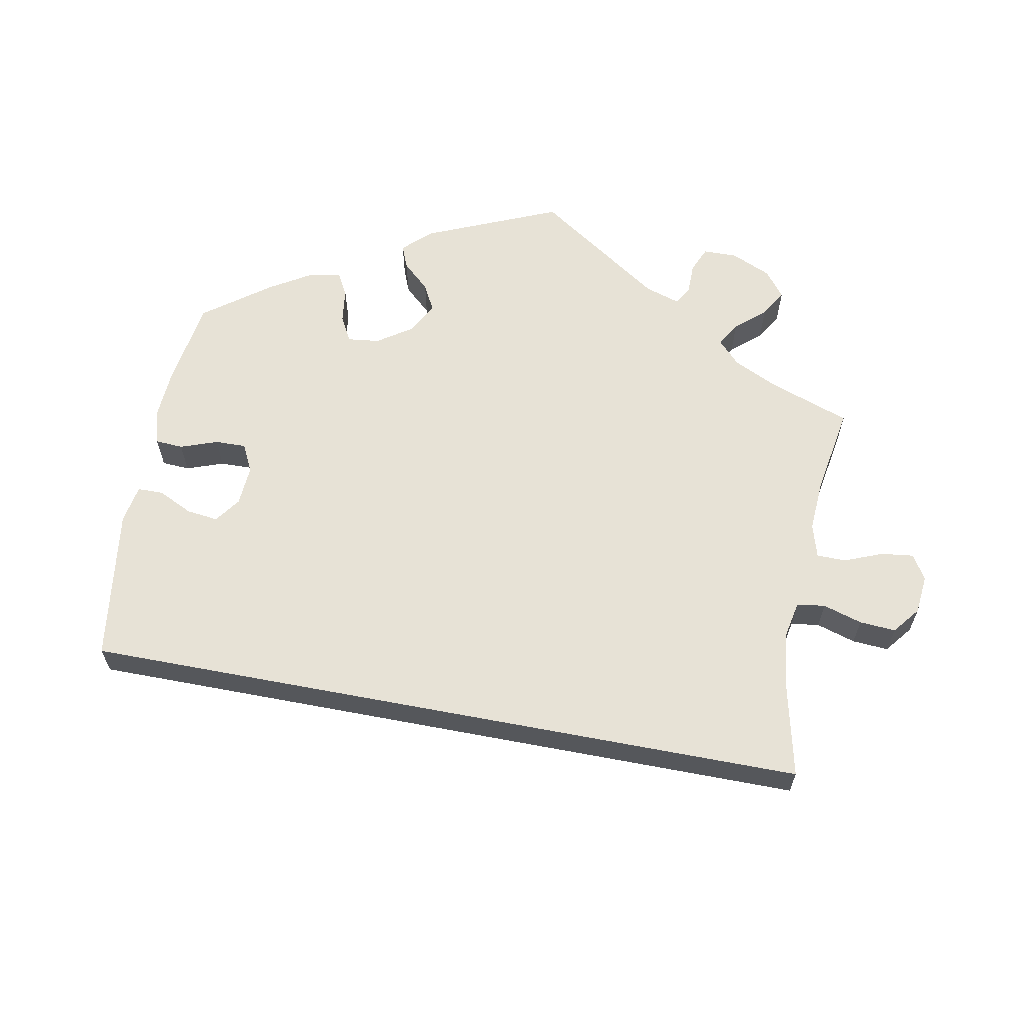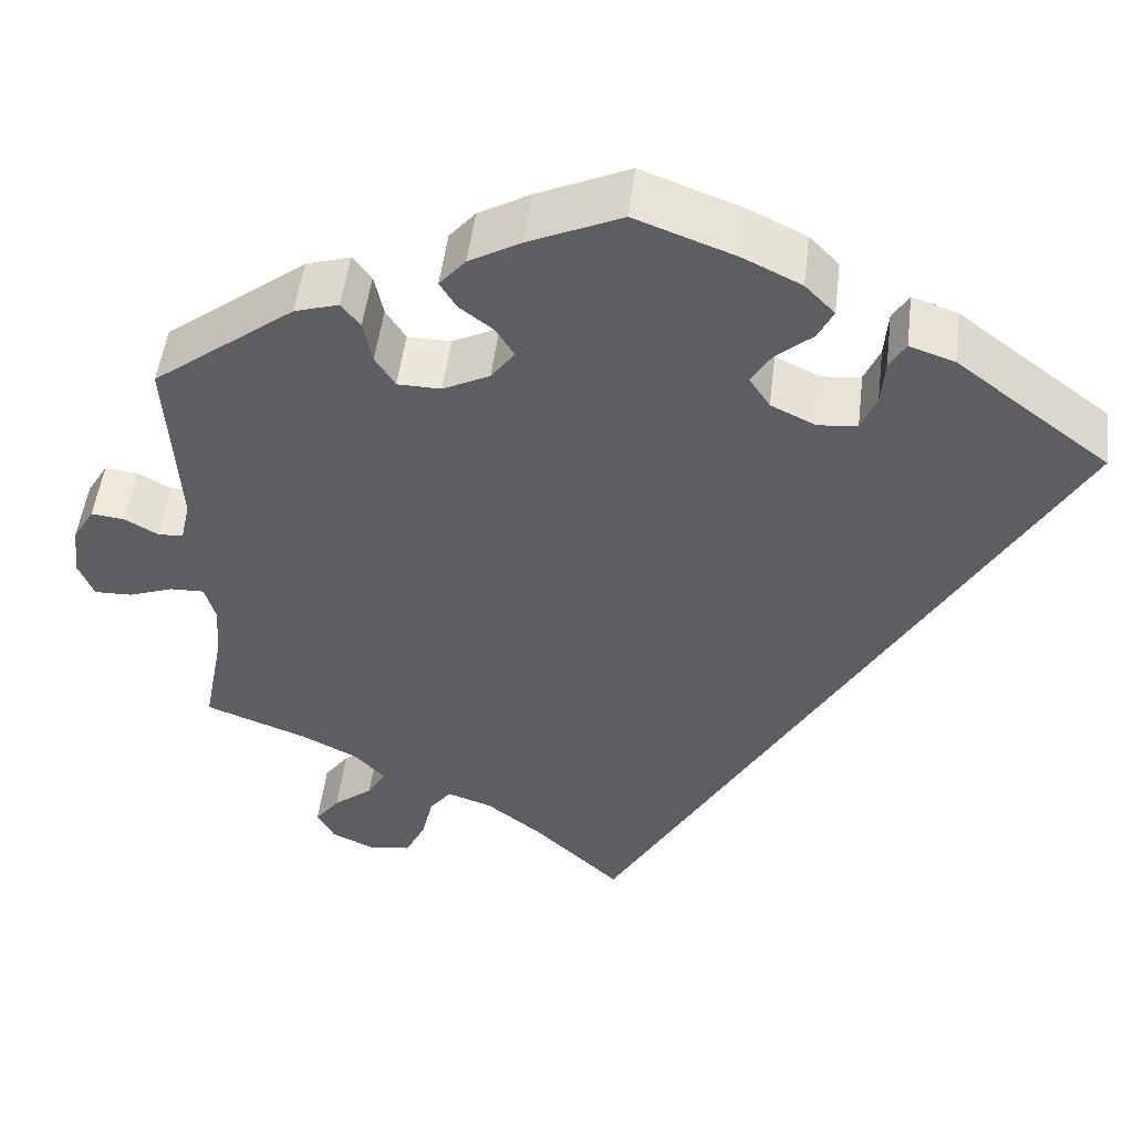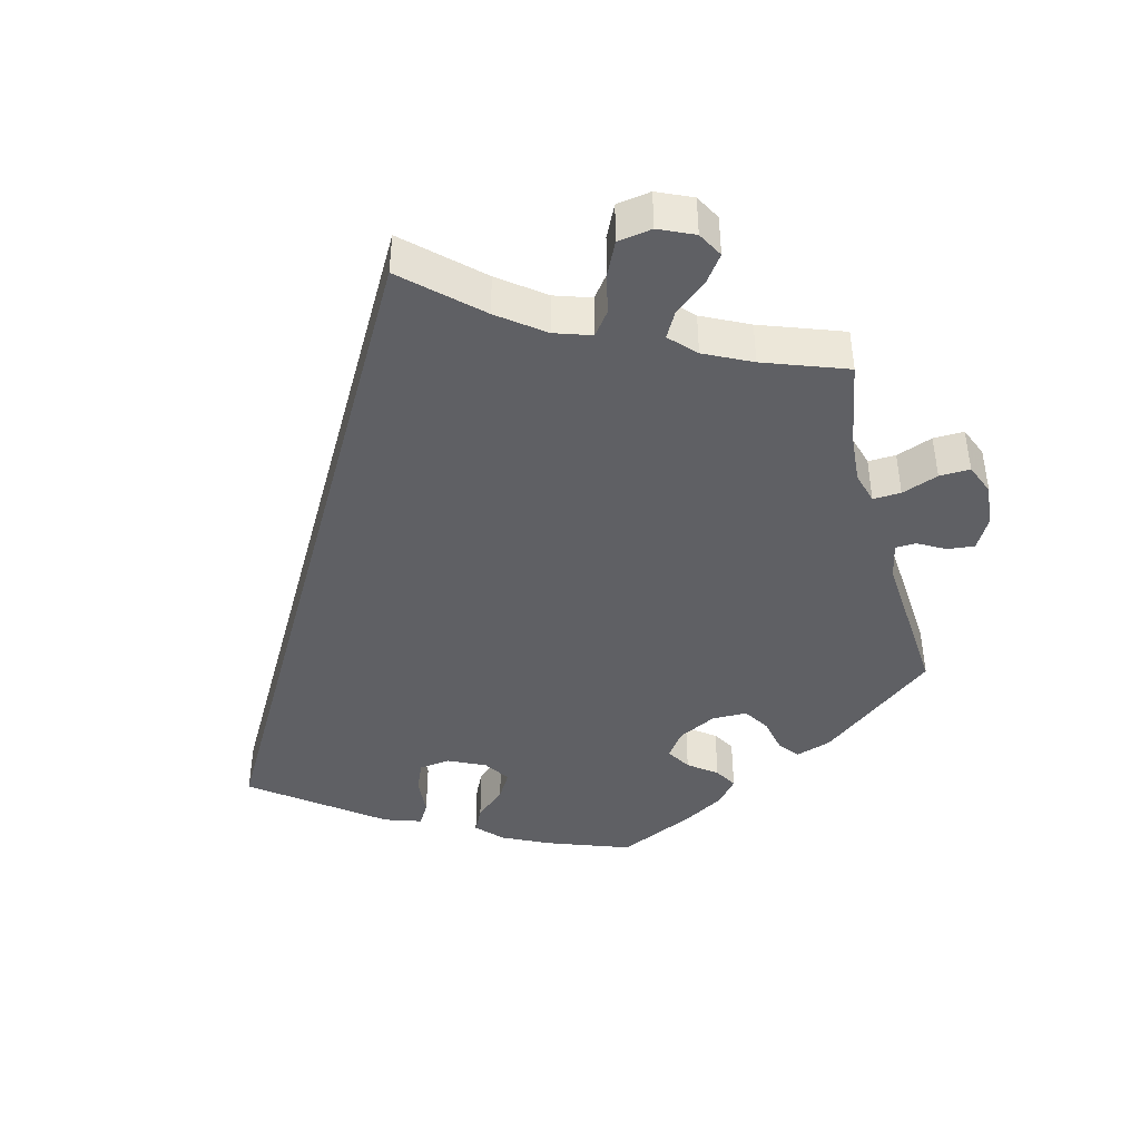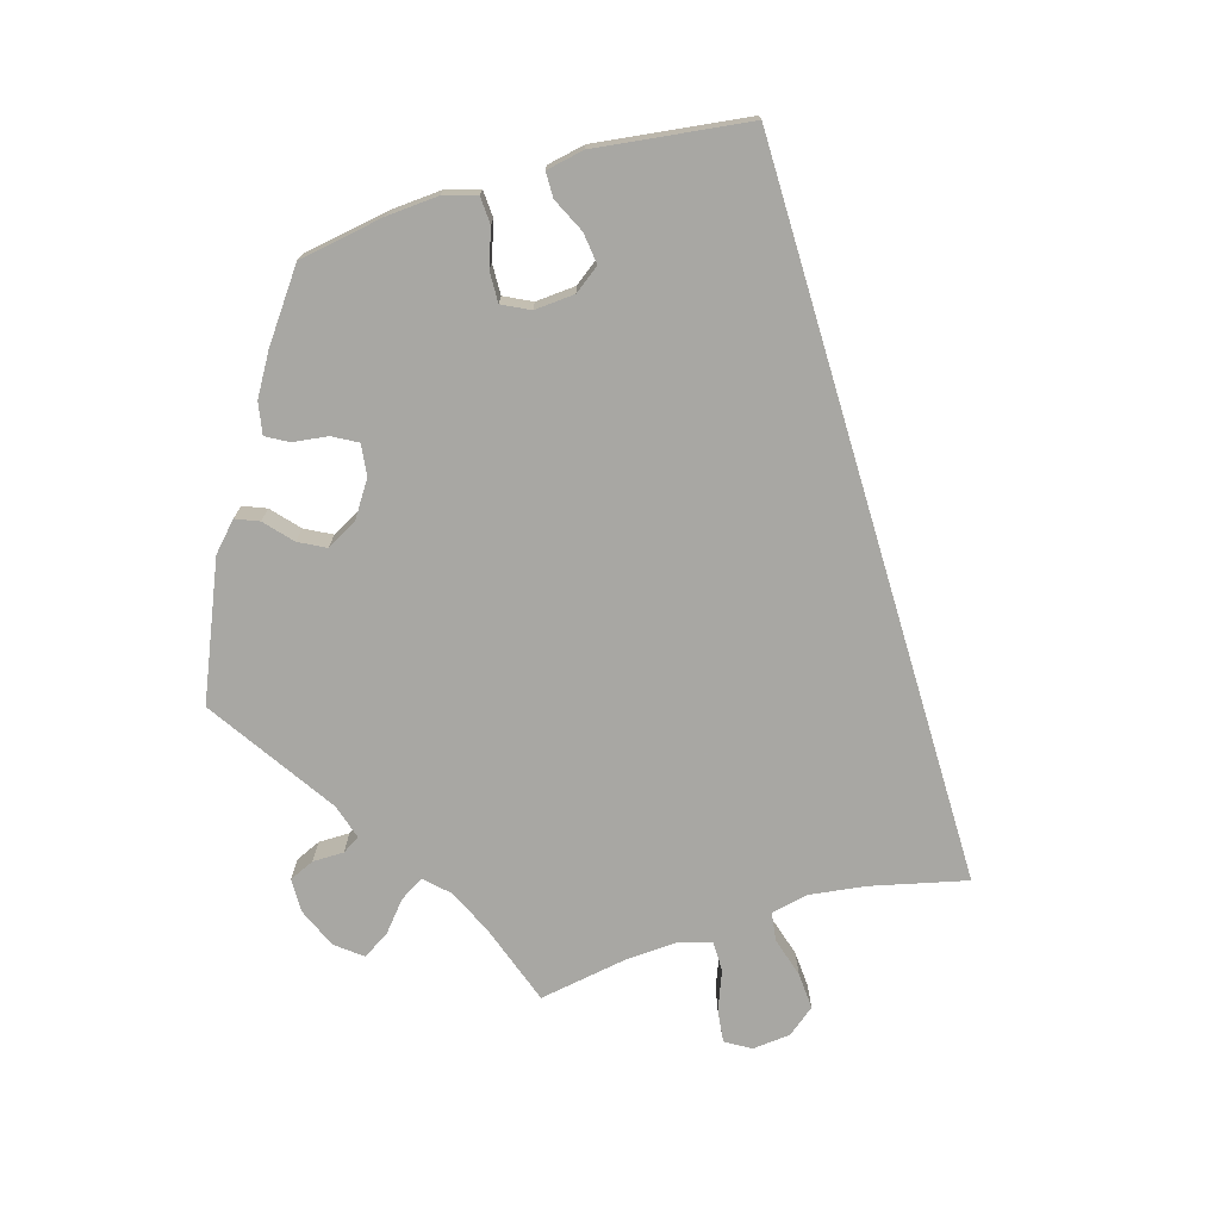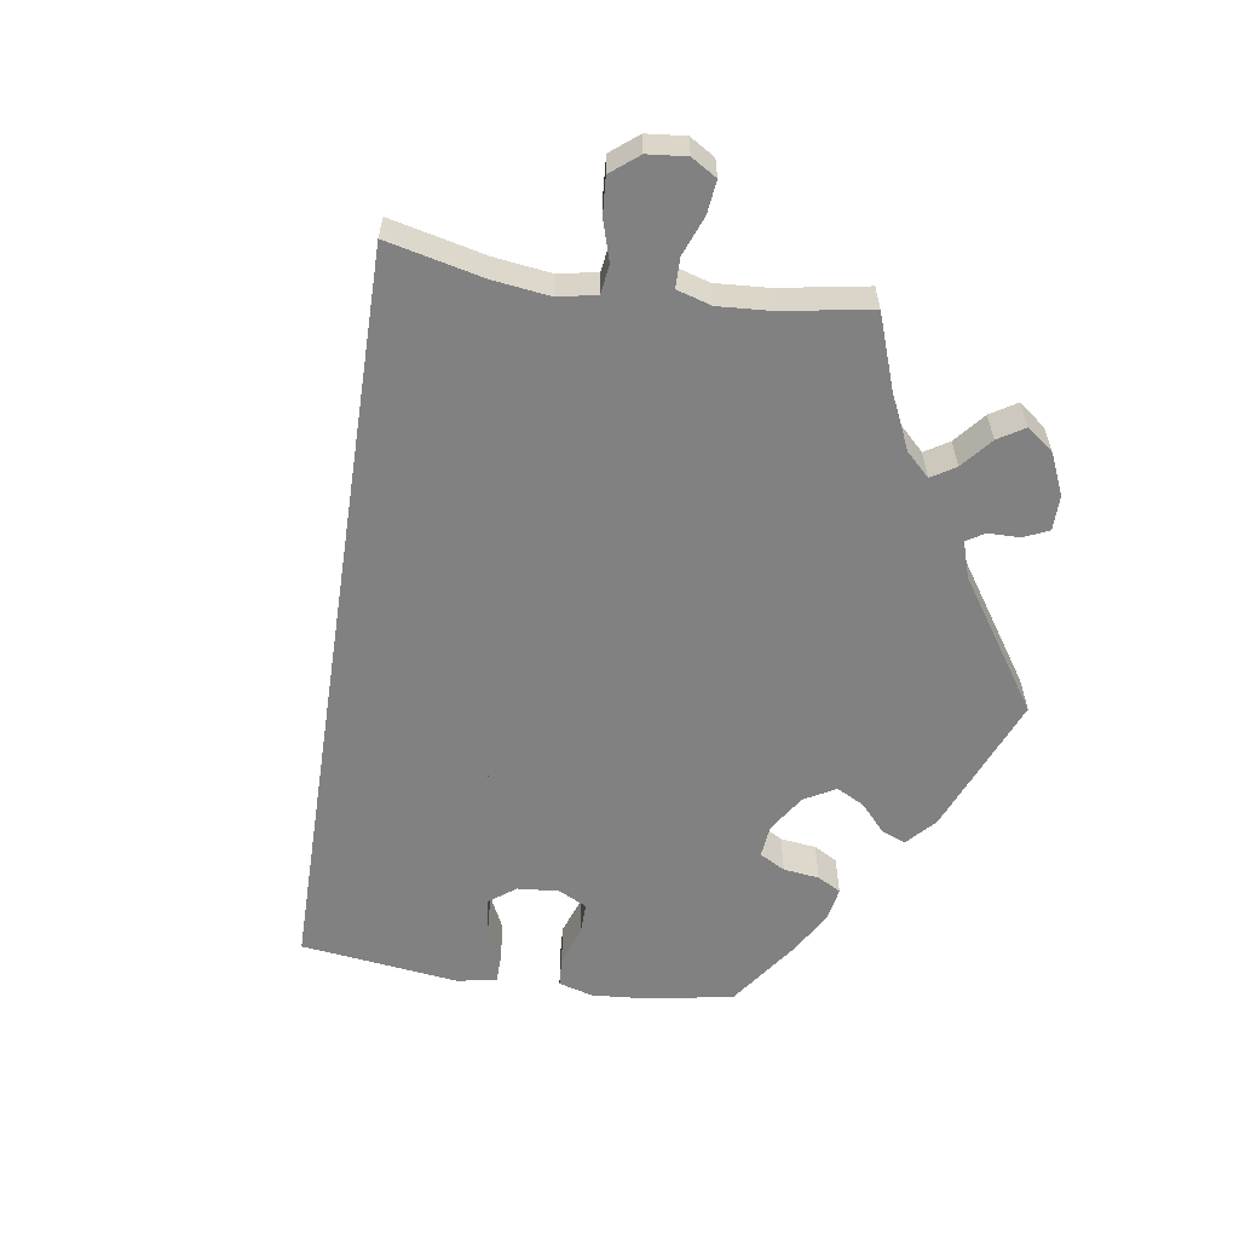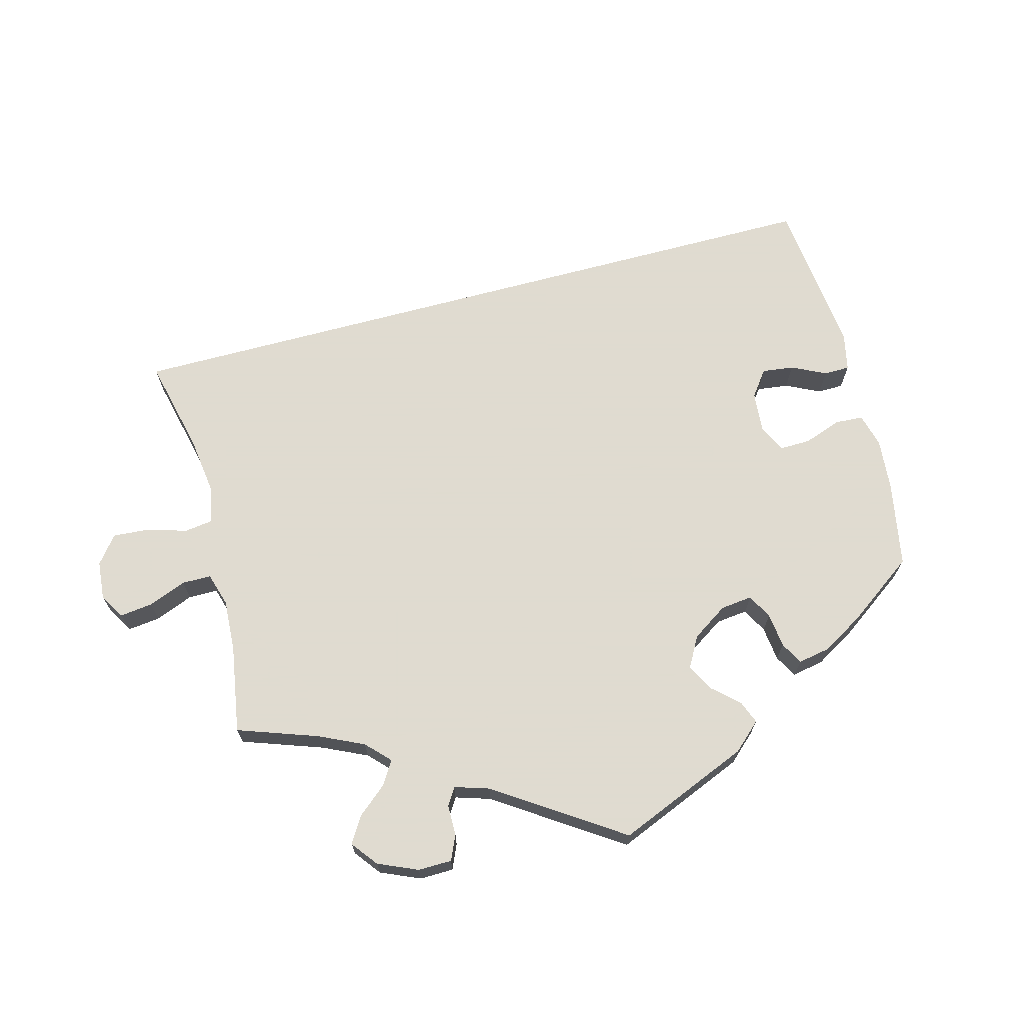
<metadata>
{"format":"obj","ext":"obj","renderer":"f3d","projection":"perspective","resolution":1024,"background":"white","views":[{"elev":63.5,"azim":130.7,"up":"+Y"},{"elev":50.2,"azim":6.9,"up":"+Z"},{"elev":-43.5,"azim":-165.1,"up":"+Y"},{"elev":-74.5,"azim":46.5,"up":"+Y"},{"elev":-60.4,"azim":-158.5,"up":"+Y"},{"elev":70.2,"azim":-74.8,"up":"+Y"}]}
</metadata>
<code>
v 0 0.07 -0.578
v -0.097 0.07 -0.487
v -0.158 0.07 -0.44
v -0.208 0.07 -0.423
v -0.232 0.07 -0.454
v -0.245 0.07 -0.509
v -0.267 0.07 -0.554
v -0.314 0.07 -0.561
v -0.362 0.07 -0.539
v -0.381 0.07 -0.504
v -0.354 0.07 -0.468
v -0.31 0.07 -0.433
v -0.29 0.07 -0.398
v -0.323 0.07 -0.363
v -0.387 0.07 -0.331
v -0.5 0.07 -0.289
v -0.478 0.07 -0.174
v -0.472 0.07 -0.107
v -0.484 0.07 -0.064
v -0.522 0.07 -0.065
v -0.572 0.07 -0.083
v -0.614 0.07 -0.084
v -0.631 0.07 -0.042
v -0.624 0.07 0.017
v -0.6 0.07 0.057
v -0.563 0.07 0.053
v -0.526 0.07 0.032
v -0.498 0.07 0.033
v -0.487 0.07 0.082
v -0.5 0.07 0.289
v -0.342 0.07 0.409
v -0.293 0.07 0.424
v -0.272 0.07 0.397
v -0.262 0.07 0.349
v -0.24 0.07 0.314
v -0.192 0.07 0.313
v -0.14 0.07 0.339
v -0.114 0.07 0.374
v -0.134 0.07 0.407
v -0.172 0.07 0.436
v -0.19 0.07 0.466
v -0.161 0.07 0.5
v -0.104 0.07 0.532
v -0.001 0.07 0.578
v 0.11 0.07 0.537
v 0.174 0.07 0.506
v 0.207 0.07 0.472
v 0.19 0.07 0.438
v 0.149 0.07 0.403
v 0.127 0.07 0.367
v 0.15 0.07 0.332
v 0.2 0.07 0.308
v 0.243 0.07 0.313
v 0.26 0.07 0.353
v 0.264 0.07 0.405
v 0.282 0.07 0.435
v 0.332 0.07 0.418
v 0.501 0.07 0.29
v 0 0 -0.578
v -0.097 0 -0.487
v -0.158 0 -0.44
v -0.208 0 -0.423
v -0.232 0 -0.454
v -0.245 0 -0.509
v -0.267 0 -0.554
v -0.314 0 -0.561
v -0.362 0 -0.539
v -0.381 0 -0.504
v -0.354 0 -0.468
v -0.31 0 -0.433
v -0.29 0 -0.398
v -0.323 0 -0.363
v -0.387 0 -0.331
v -0.5 0 -0.289
v -0.478 0 -0.174
v -0.472 0 -0.107
v -0.484 0 -0.064
v -0.522 0 -0.065
v -0.572 0 -0.083
v -0.614 0 -0.084
v -0.631 0 -0.042
v -0.624 0 0.017
v -0.6 0 0.057
v -0.563 0 0.053
v -0.526 0 0.032
v -0.498 0 0.033
v -0.487 0 0.082
v -0.5 0 0.289
v -0.342 0 0.409
v -0.293 0 0.424
v -0.272 0 0.397
v -0.262 0 0.349
v -0.24 0 0.314
v -0.192 0 0.313
v -0.14 0 0.339
v -0.114 0 0.374
v -0.134 0 0.407
v -0.172 0 0.436
v -0.19 0 0.466
v -0.161 0 0.5
v -0.104 0 0.532
v -0.001 0 0.578
v 0.11 0 0.537
v 0.174 0 0.506
v 0.207 0 0.472
v 0.19 0 0.438
v 0.149 0 0.403
v 0.127 0 0.367
v 0.15 0 0.332
v 0.2 0 0.308
v 0.243 0 0.313
v 0.26 0 0.353
v 0.264 0 0.405
v 0.282 0 0.435
v 0.332 0 0.418
v 0.501 0 0.29
f 57 58 1 2
f 54 55 56 57
f 53 54 57 2
f 52 53 2 3
f 51 52 3 4
f 50 51 4 5
f 46 47 48 49
f 46 49 50
f 45 46 50 5
f 39 40 41 42
f 38 39 42 43
f 31 32 33 34
f 29 30 31 34
f 28 29 34 35
f 24 25 26 27
f 24 27 28
f 23 24 28
f 20 21 22 23
f 19 20 23 28
f 18 19 28 35
f 15 16 17
f 14 15 17 18
f 13 14 18 35
f 9 10 11 12
f 9 12 13
f 8 9 13
f 5 6 7 8
f 5 8 13
f 38 43 44 45
f 37 38 45 5
f 36 37 5 13
f 13 35 36
f 60 59 116 115
f 115 114 113 112
f 60 115 112 111
f 61 60 111 110
f 62 61 110 109
f 63 62 109 108
f 107 106 105 104
f 108 107 104
f 63 108 104 103
f 100 99 98 97
f 101 100 97 96
f 92 91 90 89
f 92 89 88 87
f 93 92 87 86
f 85 84 83 82
f 86 85 82
f 86 82 81
f 81 80 79 78
f 86 81 78 77
f 93 86 77 76
f 75 74 73
f 76 75 73 72
f 93 76 72 71
f 70 69 68 67
f 71 70 67
f 71 67 66
f 66 65 64 63
f 71 66 63
f 103 102 101 96
f 63 103 96 95
f 71 63 95 94
f 94 93 71
f 1 59 60 2
f 2 60 61 3
f 3 61 62 4
f 4 62 63 5
f 5 63 64 6
f 6 64 65 7
f 7 65 66 8
f 8 66 67 9
f 9 67 68 10
f 10 68 69 11
f 11 69 70 12
f 12 70 71 13
f 13 71 72 14
f 14 72 73 15
f 15 73 74 16
f 16 74 75 17
f 17 75 76 18
f 18 76 77 19
f 19 77 78 20
f 20 78 79 21
f 21 79 80 22
f 22 80 81 23
f 23 81 82 24
f 24 82 83 25
f 25 83 84 26
f 26 84 85 27
f 27 85 86 28
f 28 86 87 29
f 29 87 88 30
f 30 88 89 31
f 31 89 90 32
f 32 90 91 33
f 33 91 92 34
f 34 92 93 35
f 35 93 94 36
f 36 94 95 37
f 37 95 96 38
f 38 96 97 39
f 39 97 98 40
f 40 98 99 41
f 41 99 100 42
f 42 100 101 43
f 43 101 102 44
f 44 102 103 45
f 45 103 104 46
f 46 104 105 47
f 47 105 106 48
f 48 106 107 49
f 49 107 108 50
f 50 108 109 51
f 51 109 110 52
f 52 110 111 53
f 53 111 112 54
f 54 112 113 55
f 55 113 114 56
f 56 114 115 57
f 57 115 116 58
f 58 116 59 1

</code>
